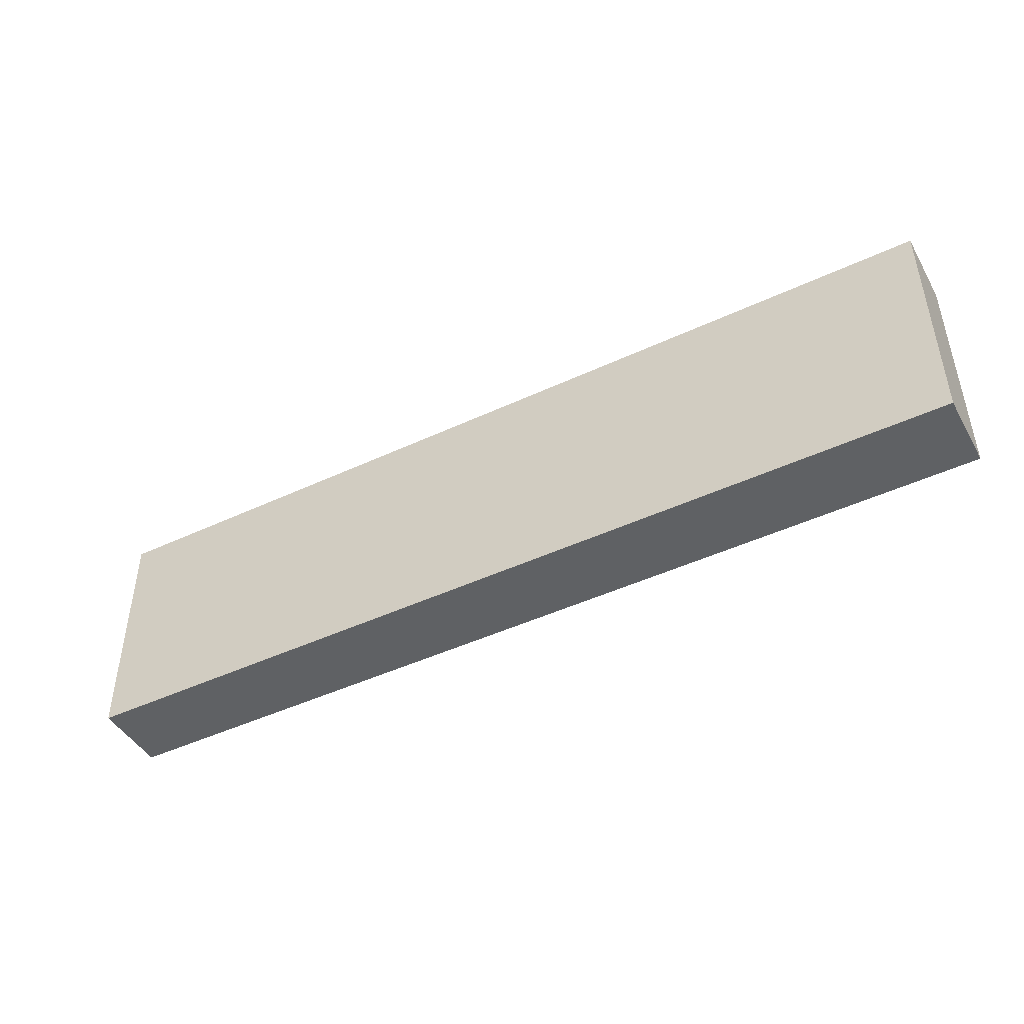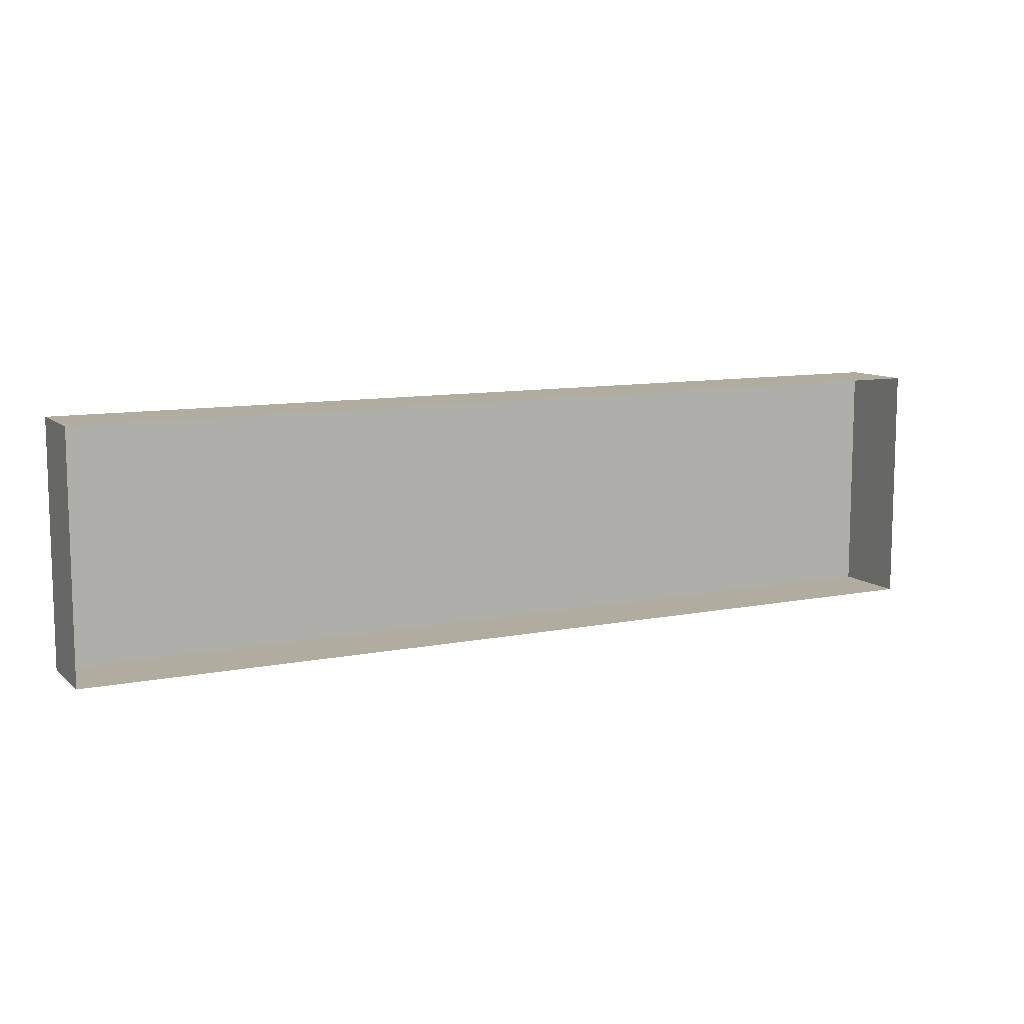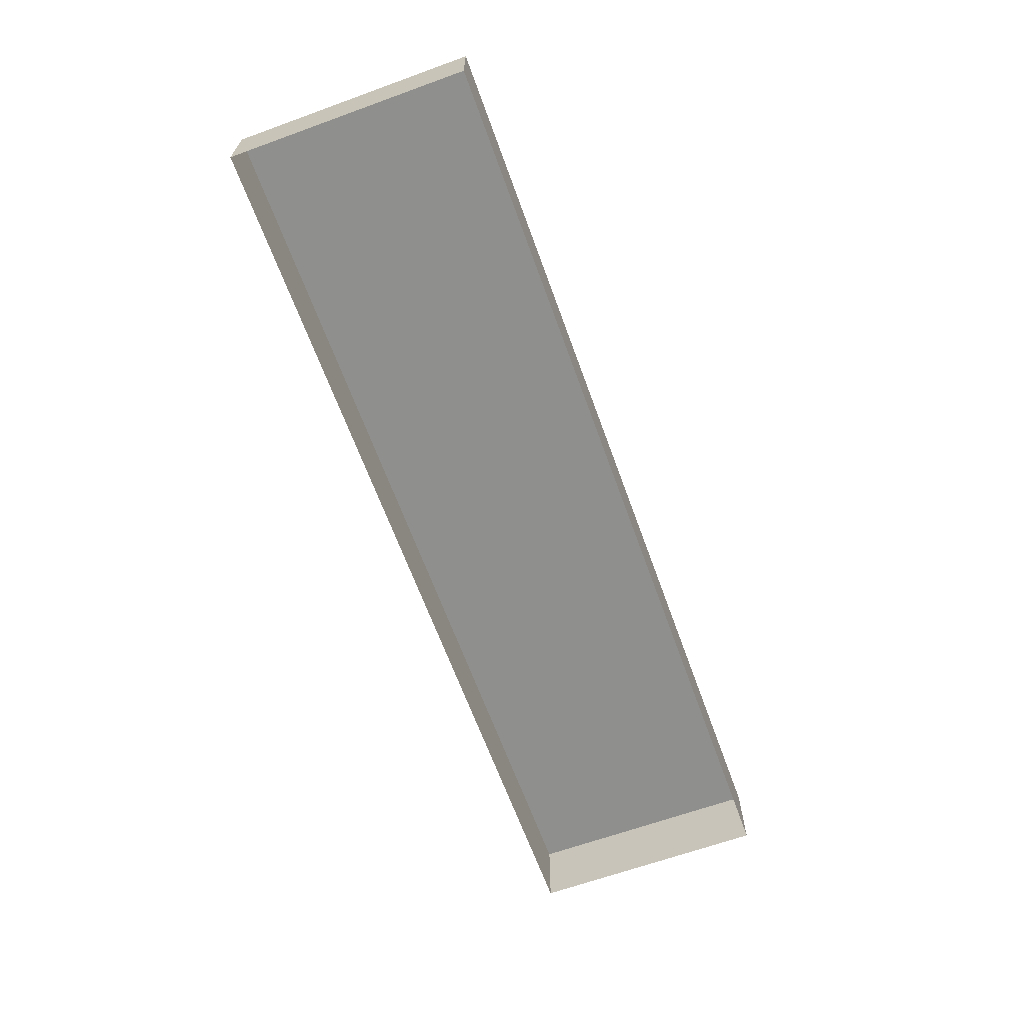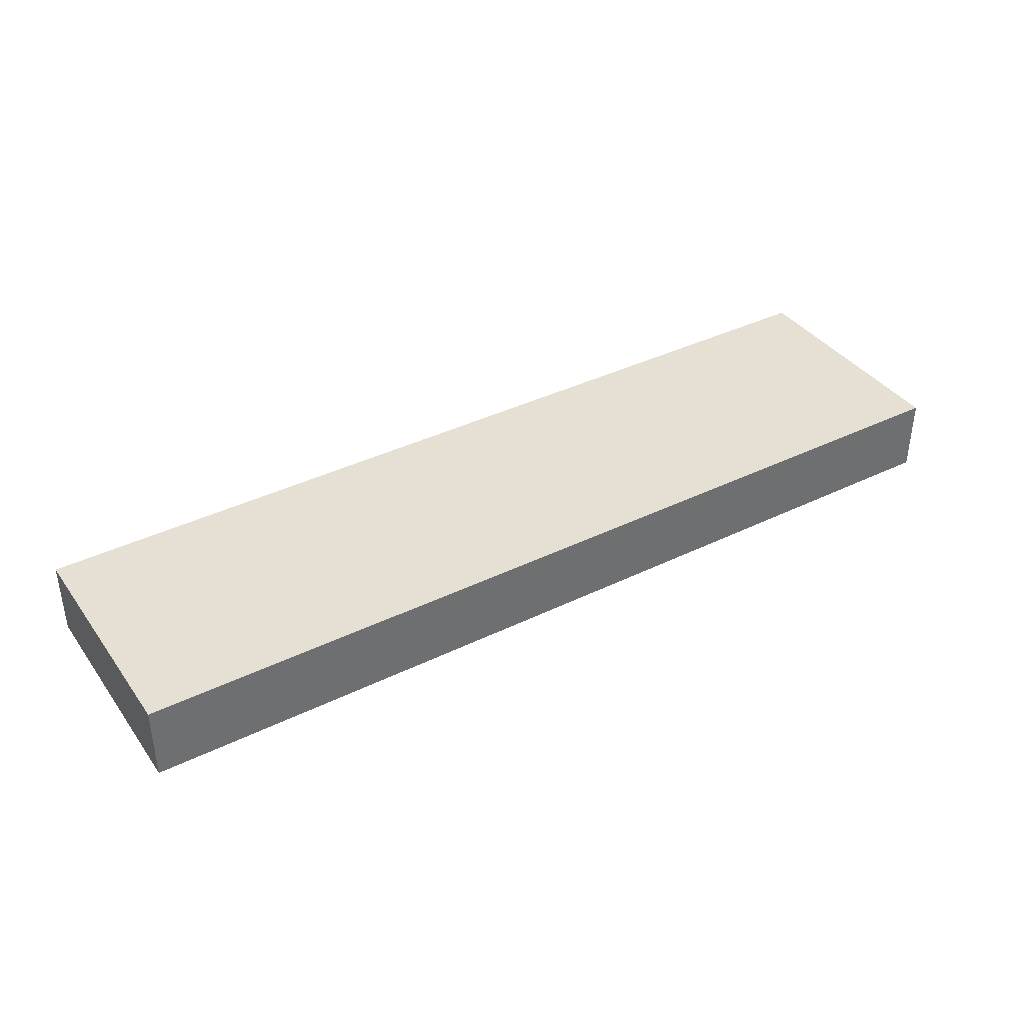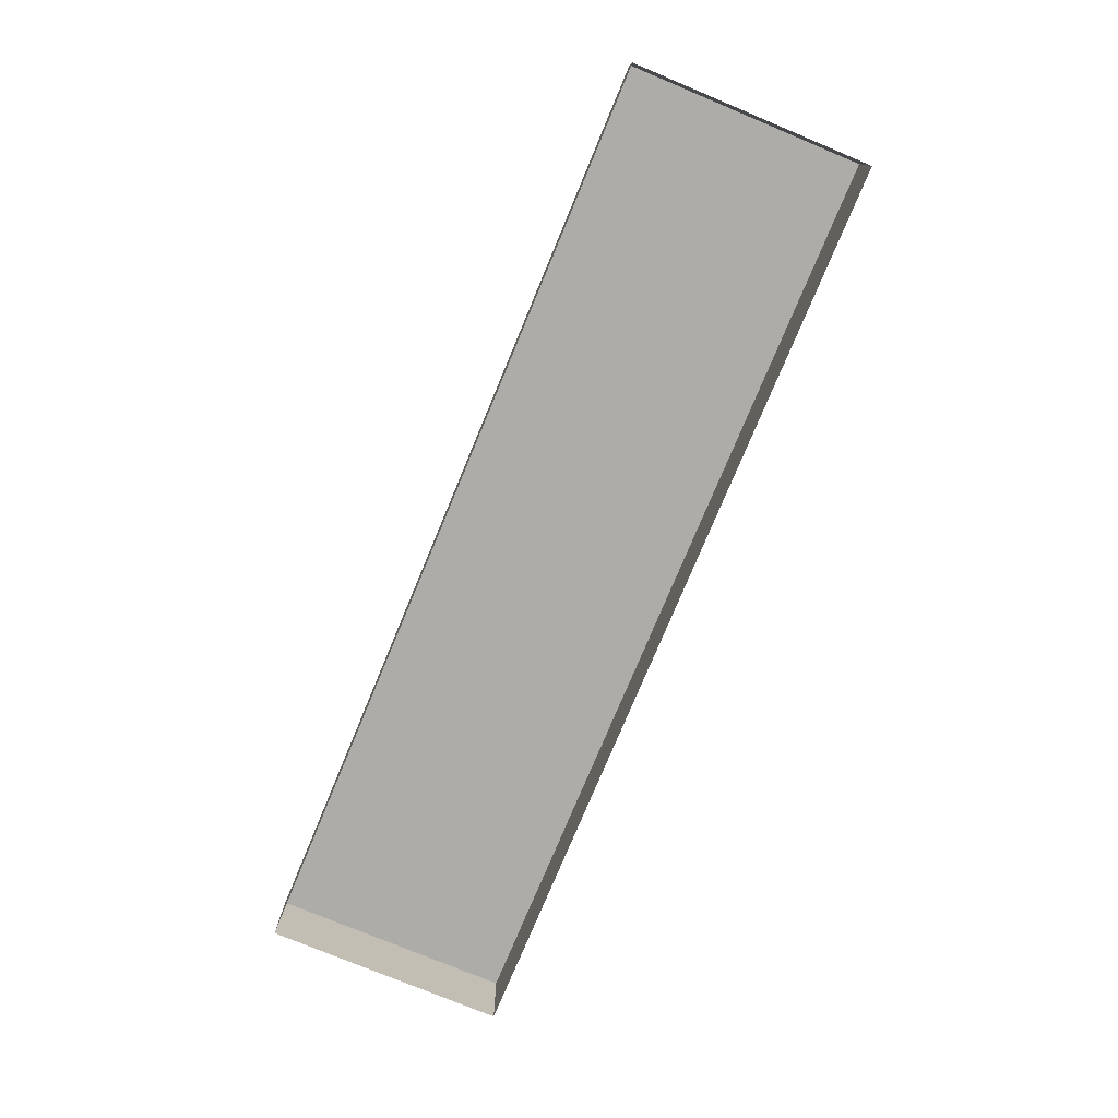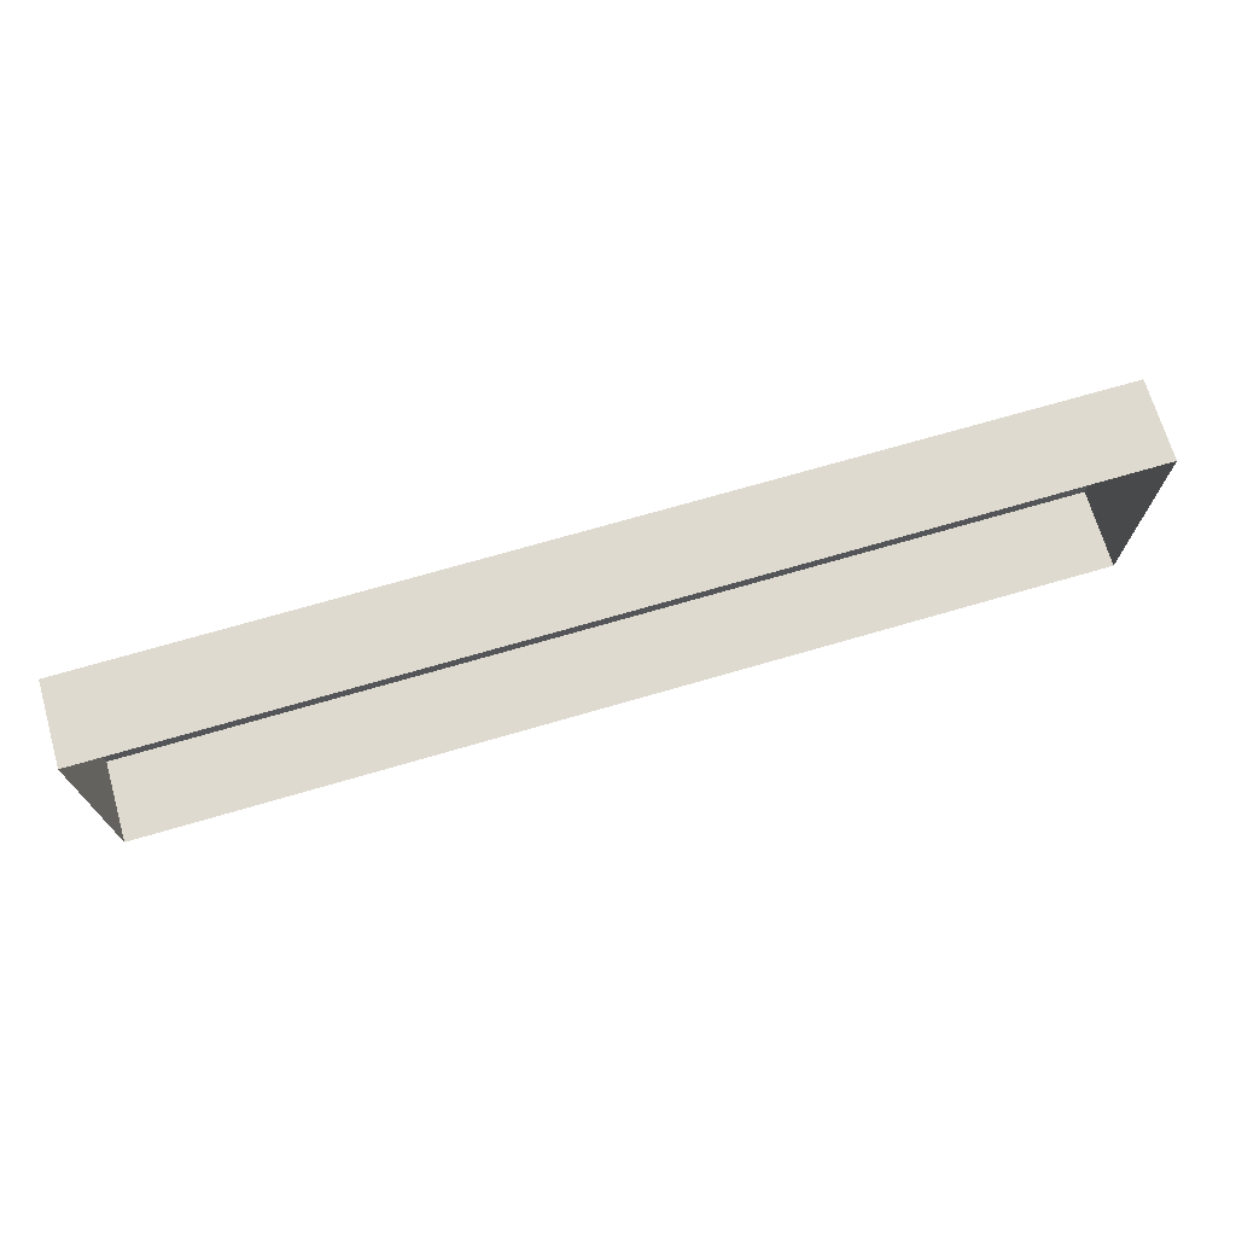
<metadata>
{"format":"obj","ext":"obj","renderer":"f3d","projection":"perspective","resolution":1024,"background":"white","views":[{"elev":-45.4,"azim":-151.6,"up":"+Z"},{"elev":10.0,"azim":-27.1,"up":"+Z"},{"elev":-65.2,"azim":-70.0,"up":"+Y"},{"elev":38.2,"azim":148.2,"up":"+Y"},{"elev":-76.8,"azim":67.4,"up":"+Y"},{"elev":70.6,"azim":-16.3,"up":"+Z"}]}
</metadata>
<code>
g Base.001
v 4.991 -0.3762 0.8828
v -1.814 0.1849 0.8828
v 4.991 0.1849 0.8828
v -1.814 -0.3762 0.8828
v 4.991 0.1849 -0.8828
v 4.991 0.1849 0.8828
v -1.814 0.1849 0.8828
v -1.814 0.1849 -0.8828
v -1.814 0.1849 -0.8828
v 4.991 -0.3762 -0.8828
v 4.991 0.1849 -0.8828
v -1.814 -0.3762 -0.8828
v -1.814 -0.3762 0.8828
v -1.814 -0.3762 -0.8828
v -1.814 0.1849 -0.8828
v -1.814 0.1849 0.8828
v 4.991 -0.3762 -0.8828
v 4.991 -0.3762 0.8828
v 4.991 0.1849 0.8828
v 4.991 0.1849 -0.8828
g Base.001_0
f 3 2 1
f 2 4 1
f 7 6 5
f 8 7 5
f 11 10 9
f 9 10 12
f 15 14 13
f 16 15 13
f 19 18 17
f 20 19 17

</code>
